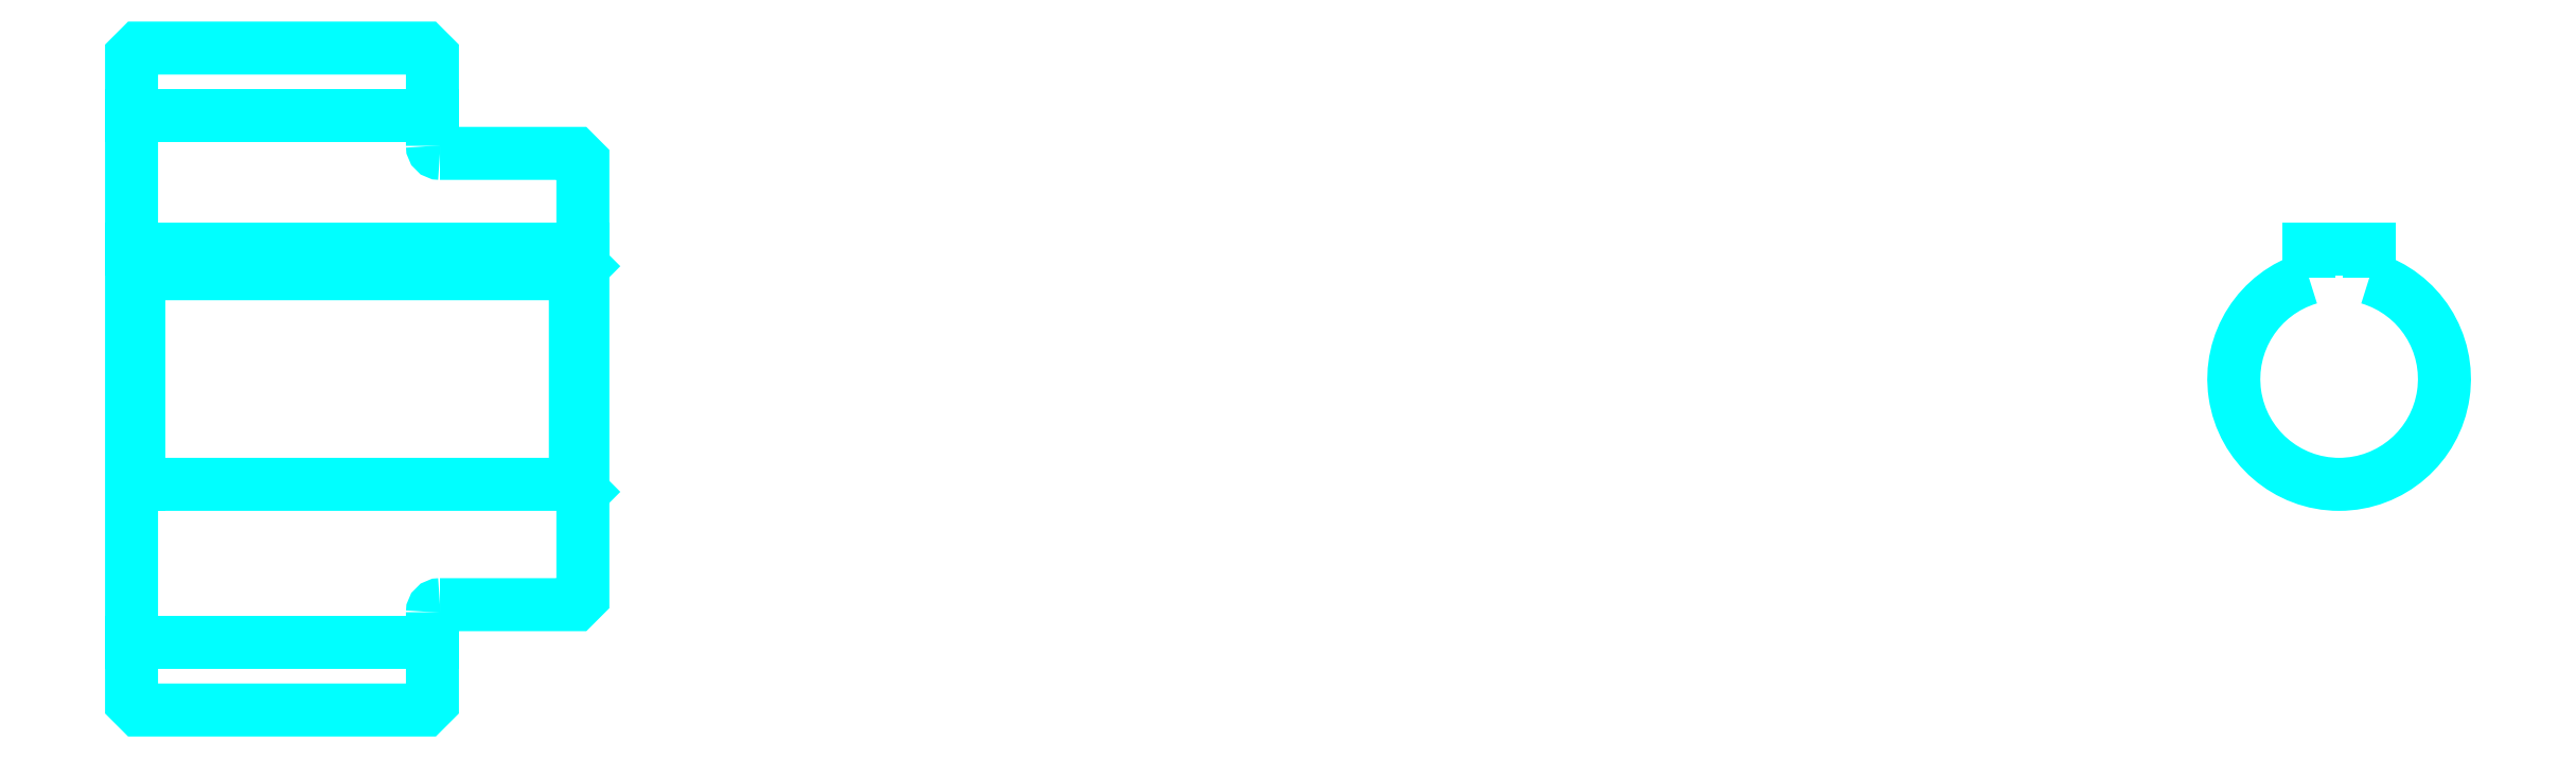
<metadata>
{"format":"dxf","ext":"dxf","renderer":"ezdxf+matplotlib","layout":"modelspace","background":"white","min_lineweight":24,"dpi":150}
</metadata>
<code>
0
SECTION
2
ENTITIES
0
LINE
8
0
10
211.3
20
247.6
30
0
11
251.3
21
247.6
31
0
0
LINE
8
0
10
211.3
20
177.6
30
0
11
251.3
21
177.6
31
0
0
LINE
8
0
10
270.3
20
198.6
30
0
11
271.3
21
197.6
31
0
0
LINE
8
0
10
270.3
20
226.6
30
0
11
271.3
21
227.6
31
0
0
LINE
8
0
10
212.3
20
226.6
30
0
11
212.3
21
198.6
31
0
0
POLYLINE
8
0
66
1
10
0
20
0
30
0
70
2
0
VERTEX
8
0
10
211.3
20
197.6
30
0
70
0
0
VERTEX
8
0
10
212.3
20
198.6
30
0
70
0
0
VERTEX
8
0
10
270.3
20
198.6
30
0
70
0
0
VERTEX
8
0
10
270.3
20
226.6
30
0
70
0
0
VERTEX
8
0
10
212.3
20
226.6
30
0
70
0
0
VERTEX
8
0
10
211.3
20
227.6
30
0
70
0
0
SEQEND
8
0
0
ARC
8
0
10
252.3
20
243.6
30
0
40
1
50
180
51
270
0
ARC
8
0
10
252.3
20
181.6
30
0
40
1
50
90
51
180
0
ARC
8
0
10
504.8
20
212.6
30
0
40
14
50
106.6
51
73.4
0
POLYLINE
8
0
66
1
10
0
20
0
30
0
70
2
0
VERTEX
8
0
10
508.8
20
226
30
0
70
0
0
VERTEX
8
0
10
508.8
20
229.9
30
0
70
0
0
VERTEX
8
0
10
500.8
20
229.9
30
0
70
0
0
VERTEX
8
0
10
500.8
20
226
30
0
70
0
0
SEQEND
8
0
0
LINE
8
0
10
211.3
20
229.9
30
0
11
271.3
21
229.9
31
0
0
POLYLINE
8
0
66
1
10
0
20
0
30
0
70
2
0
VERTEX
8
0
10
211.3
20
197.6
30
0
70
0
0
VERTEX
8
0
10
211.3
20
169.6
30
0
70
0
0
VERTEX
8
0
10
212.3
20
168.6
30
0
70
0
0
VERTEX
8
0
10
250.3
20
168.6
30
0
70
0
0
VERTEX
8
0
10
251.3
20
169.6
30
0
70
0
0
VERTEX
8
0
10
251.3
20
181.6
30
0
70
0
0
SEQEND
8
0
0
POLYLINE
8
0
66
1
10
0
20
0
30
0
70
2
0
VERTEX
8
0
10
252.3
20
182.6
30
0
70
0
0
VERTEX
8
0
10
270.3
20
182.6
30
0
70
0
0
VERTEX
8
0
10
271.3
20
183.6
30
0
70
0
0
VERTEX
8
0
10
271.3
20
241.6
30
0
70
0
0
VERTEX
8
0
10
270.3
20
242.6
30
0
70
0
0
VERTEX
8
0
10
252.3
20
242.6
30
0
70
0
0
SEQEND
8
0
0
POLYLINE
8
0
66
1
10
0
20
0
30
0
70
2
0
VERTEX
8
0
10
251.3
20
243.6
30
0
70
0
0
VERTEX
8
0
10
251.3
20
255.6
30
0
70
0
0
VERTEX
8
0
10
250.3
20
256.6
30
0
70
0
0
VERTEX
8
0
10
212.3
20
256.6
30
0
70
0
0
VERTEX
8
0
10
211.3
20
255.6
30
0
70
0
0
VERTEX
8
0
10
211.3
20
197.6
30
0
70
0
0
SEQEND
8
0
0
ENDSEC
0
EOF

</code>
